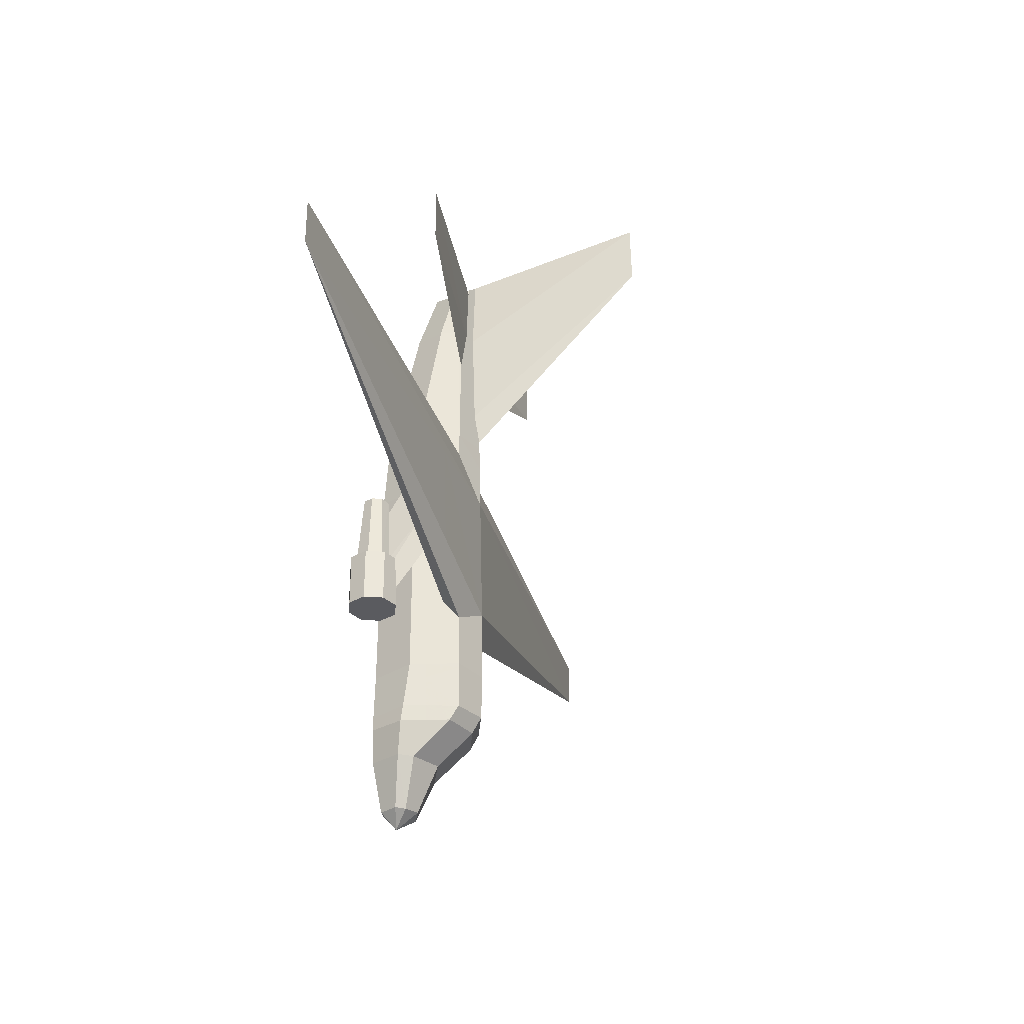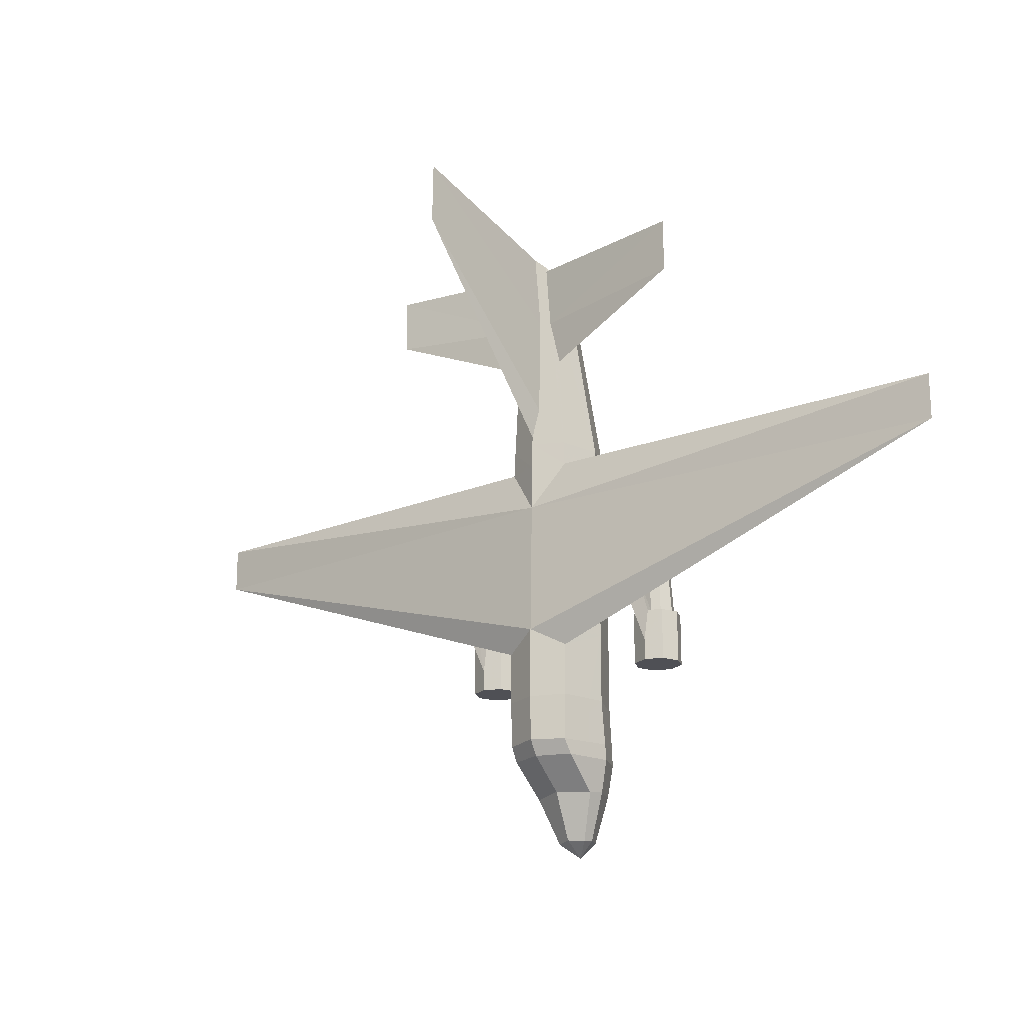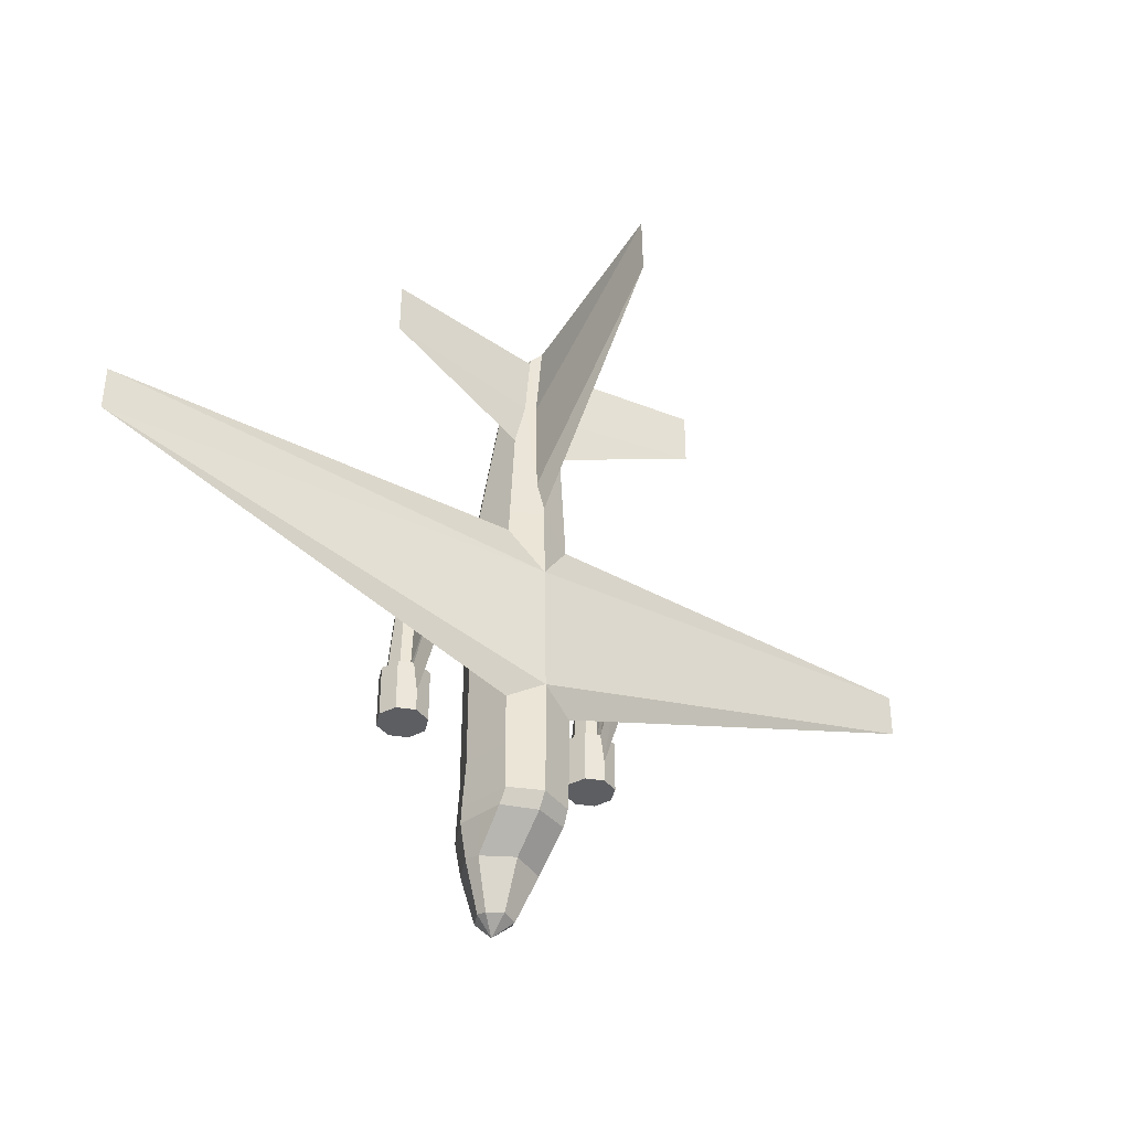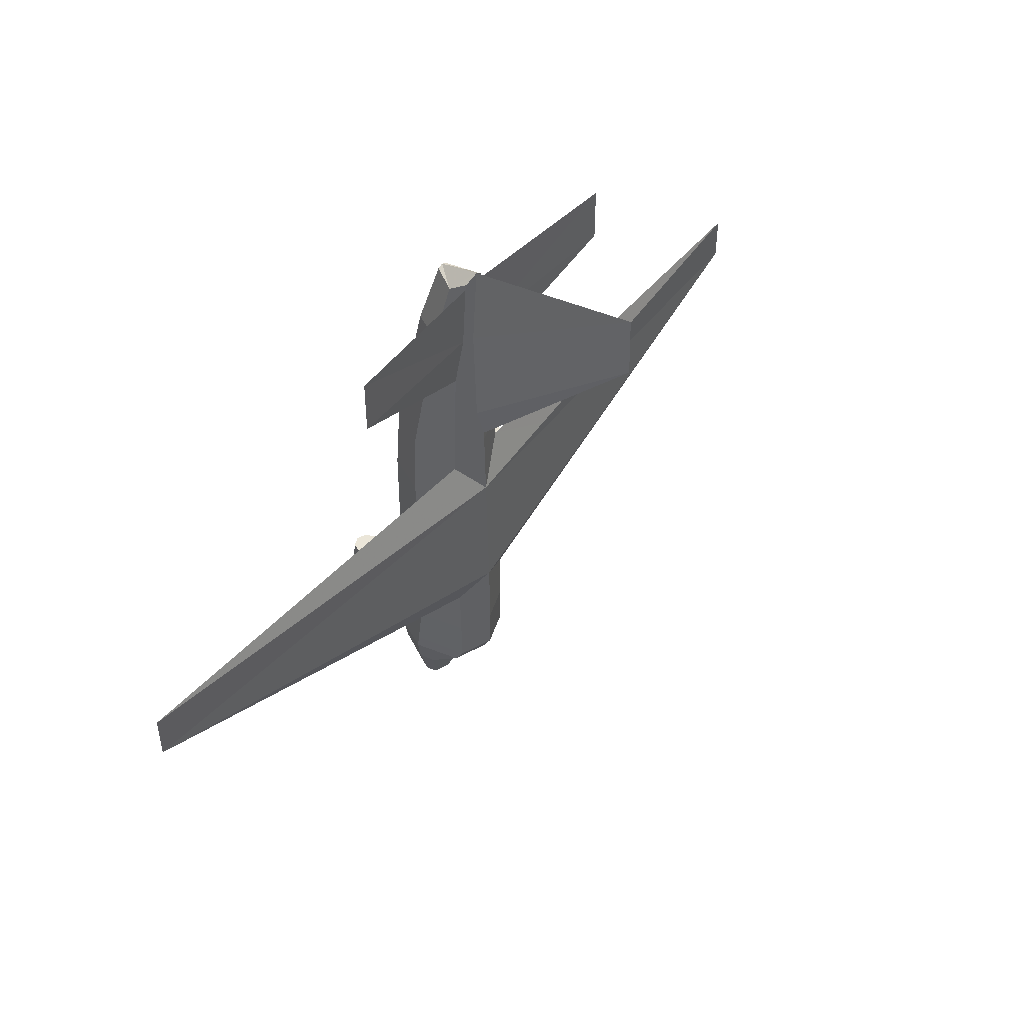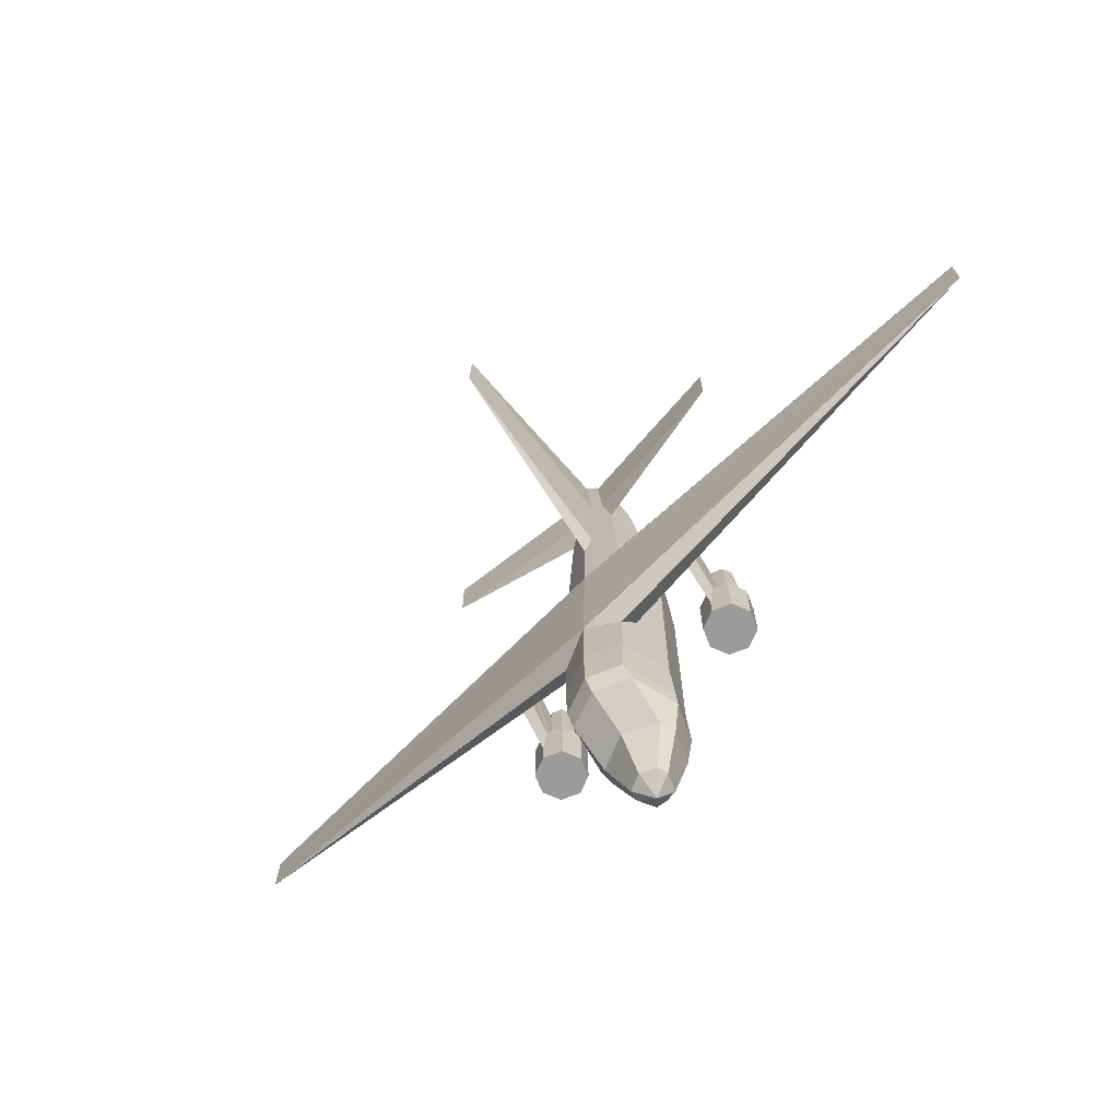
<metadata>
{"format":"obj","ext":"obj","renderer":"f3d","projection":"perspective","resolution":1024,"background":"white","views":[{"elev":-32.8,"azim":106.2,"up":"+Z"},{"elev":-19.3,"azim":-142.9,"up":"+Z"},{"elev":-38.6,"azim":146.0,"up":"+Z"},{"elev":47.6,"azim":128.4,"up":"+Z"},{"elev":-69.9,"azim":-136.3,"up":"+Z"}]}
</metadata>
<code>
v 0.5 0.06911 0.04143
v 0.5 0.08973 0.09069
v 0.5338 0.0749 0.08837
v 0.5162 0.06174 0.0397
v 0.5385 0.05937 0.09074
v 0.5193 0.05168 0.04134
v 0.5346 0.08969 0.1019
v 0.5418 0.08969 0.1235
v 0.5482 0.06452 0.1235
v 0.5 0.1363 0.216
v 0.5 0.1367 0.1869
v 0.4638 0.1227 0.1871
v 0.4637 0.1223 0.216
v 0.4512 0.07285 0.2602
v 0.4594 0.1054 0.2609
v 0.4636 0.122 0.2419
v 0.4559 0.08969 0.1719
v 0.4554 0.08969 0.1871
v 0.4639 0.1227 0.1824
v 0.5362 0.1227 0.1871
v 0.5363 0.1223 0.216
v 0.5488 0.07285 0.2602
v 0.5488 0.07285 0.187
v 0.5446 0.08969 0.1871
v 0.5 0.131 0.4778
v 0.5 0.1308 0.4864
v 0.5067 0.1272 0.519
v 0.5335 0.1182 0.4765
v 0.5282 0.1171 0.5761
v 0.5264 0.1136 0.6249
v 0.5315 0.09338 0.6248
v 0.5449 0.07285 0.4759
v 0.5239 0.02746 0.09128
v 0.5109 0.0337 0.04134
v 0.5 0.025 0.09069
v 0.5 0.03251 0.04143
v 0.5319 0.02878 0.1248
v 0.5 0.02545 0.1235
v 0.5488 0.06706 0.1402
v 0.5315 0.02887 0.139
v 0.5 0.02555 0.1356
v 0.5289 0.02901 0.1865
v 0.5 0.02596 0.1857
v 0.5292 0.02964 0.2618
v 0.5 0.02664 0.2631
v 0.5488 0.07285 0.4027
v 0.5298 0.03092 0.4035
v 0.5 0.02782 0.4027
v 0.5463 0.07285 0.4509
v 0.5278 0.03547 0.4799
v 0.5 0.03251 0.4778
v 0.5174 0.06265 0.6277
v 0.5 0.06064 0.6256
v 0.5113 0.12 0.6973
v 0.5124 0.1197 0.6916
v 0.5177 0.1197 0.6249
v 0.5067 0.1239 0.6248
v 0.5 0.124 0.7077
v 0.5055 0.07922 0.6935
v 0.5173 0.103 0.6877
v 0.5 0.0794 0.696
v 0.5 0.04658 0.025
v 0.5 0.1316 0.4509
v 0.5349 0.1182 0.4509
v 0.5406 0.1054 0.4029
v 0.5 0.1327 0.4023
v 0.5406 0.1054 0.2609
v 0.6091 0.1164 0.4509
v 0.6091 0.1269 0.4135
v 0.975 0.1075 0.4509
v 0.6091 0.1057 0.4105
v 0.6091 0.1269 0.4024
v 0.975 0.1075 0.4027
v 0.6091 0.1057 0.4029
v 0.6091 0.1293 0.2943
v 0.5 0.1357 0.262
v 0.6138 0.1058 0.3263
v 0.6091 0.1057 0.2833
v 0.6091 0.1196 0.2686
v 0.5364 0.122 0.2419
v 0.4569 0.08969 0.1395
v 0.4512 0.06706 0.1402
v 0.4512 0.07285 0.187
v 0.6829 0.1351 0.6402
v 0.6829 0.1351 0.698
v 0.5 0.3129 0.6842
v 0.5 0.3116 0.7493
v 0.4582 0.08969 0.1235
v 0.4518 0.06452 0.1235
v 0.6348 0.05168 0.223
v 0.6273 0.0698 0.223
v 0.6273 0.0698 0.2775
v 0.6348 0.05168 0.2775
v 0.6091 0.07735 0.223
v 0.6091 0.07735 0.2451
v 0.613 0.07571 0.2775
v 0.591 0.0698 0.223
v 0.591 0.0698 0.2775
v 0.6057 0.07594 0.2775
v 0.5834 0.05168 0.223
v 0.5834 0.05168 0.2775
v 0.591 0.03351 0.223
v 0.591 0.03351 0.2775
v 0.6091 0.026 0.223
v 0.6091 0.026 0.2775
v 0.6273 0.03351 0.223
v 0.6273 0.03351 0.2775
v 0.3909 0.1057 0.4029
v 0.3909 0.06615 0.3368
v 0.3943 0.06952 0.2776
v 0.3943 0.07594 0.2775
v 0.3948 0.1057 0.3268
v 0.3909 0.07735 0.2451
v 0.3909 0.1057 0.2833
v 0.3862 0.1058 0.3263
v 0.387 0.06929 0.2776
v 0.6284 0.05168 0.2776
v 0.6227 0.06529 0.2776
v 0.6186 0.06119 0.3495
v 0.6226 0.05168 0.3495
v 0.613 0.06929 0.2776
v 0.6091 0.06615 0.3368
v 0.6091 0.06515 0.3495
v 0.5955 0.06529 0.2776
v 0.5899 0.05168 0.2776
v 0.5956 0.05168 0.3495
v 0.5996 0.06119 0.3495
v 0.5955 0.03802 0.2776
v 0.5996 0.04212 0.3495
v 0.6091 0.03242 0.2776
v 0.6091 0.0382 0.3495
v 0.6227 0.03802 0.2776
v 0.6186 0.04212 0.3495
v 0.387 0.07571 0.2775
v 0.6057 0.06952 0.2776
v 0.6052 0.1057 0.3268
v 0.025 0.1075 0.4027
v 0.5431 0.08969 0.1395
v 0.5441 0.08969 0.1719
v 0.5361 0.1227 0.1824
v 0.4838 0.06174 0.0397
v 0.4662 0.0749 0.08837
v 0.4807 0.05168 0.04134
v 0.4615 0.05937 0.09074
v 0.4654 0.08969 0.1019
v 0.4594 0.1054 0.4029
v 0.3909 0.06515 0.3495
v 0.4004 0.06119 0.3495
v 0.4045 0.06529 0.2776
v 0.3909 0.1269 0.4135
v 0.025 0.1075 0.4509
v 0.3909 0.1164 0.4509
v 0.4665 0.1182 0.4765
v 0.4933 0.1272 0.519
v 0.4551 0.07285 0.4759
v 0.4685 0.09338 0.6248
v 0.4736 0.1136 0.6249
v 0.4718 0.1171 0.5761
v 0.4891 0.0337 0.04134
v 0.4761 0.02746 0.09128
v 0.4681 0.02878 0.1248
v 0.4685 0.02887 0.139
v 0.4711 0.02901 0.1865
v 0.4708 0.02964 0.2618
v 0.4702 0.03092 0.4035
v 0.4512 0.07285 0.4027
v 0.4537 0.07285 0.4509
v 0.4722 0.03547 0.4799
v 0.4826 0.06265 0.6277
v 0.4933 0.1239 0.6248
v 0.4823 0.1197 0.6249
v 0.4876 0.1197 0.6916
v 0.4887 0.12 0.6973
v 0.4827 0.103 0.6877
v 0.4945 0.07922 0.6935
v 0.4651 0.1182 0.4509
v 0.3909 0.1057 0.4105
v 0.3909 0.1269 0.4024
v 0.3909 0.1293 0.2943
v 0.3909 0.1196 0.2686
v 0.3171 0.1351 0.6402
v 0.3171 0.1351 0.698
v 0.3652 0.05168 0.2775
v 0.3727 0.0698 0.2775
v 0.3727 0.0698 0.223
v 0.3652 0.05168 0.223
v 0.3909 0.07735 0.223
v 0.409 0.0698 0.2775
v 0.409 0.0698 0.223
v 0.4166 0.05168 0.2775
v 0.4166 0.05168 0.223
v 0.409 0.03351 0.2775
v 0.409 0.03351 0.223
v 0.3909 0.026 0.2775
v 0.3909 0.026 0.223
v 0.3727 0.03351 0.2775
v 0.3727 0.03351 0.223
v 0.3814 0.04212 0.3495
v 0.3774 0.05168 0.3495
v 0.3716 0.05168 0.2776
v 0.3773 0.03802 0.2776
v 0.3909 0.03816 0.3495
v 0.3909 0.03242 0.2776
v 0.4004 0.04212 0.3495
v 0.4045 0.03802 0.2776
v 0.3814 0.06119 0.3495
v 0.3773 0.06529 0.2776
v 0.4044 0.05168 0.3495
v 0.4101 0.05168 0.2776
v 0.5 0.1263 0.1235
v 0.536 0.1133 0.1235
v 0.464 0.1133 0.1235
v 0.4651 0.1223 0.1386
v 0.5 0.1357 0.1399
v 0.5349 0.1223 0.1386
f 1 2 3
f 4 3 5
f 2 7 3
f 3 7 8
f 10 11 12
f 14 15 16
f 17 18 12
f 19 12 11
f 20 21 22
f 25 26 27
f 28 29 30
f 6 5 33
f 34 33 35
f 5 9 37
f 33 37 38
f 9 39 40
f 37 40 41
f 39 23 42
f 40 42 43
f 23 22 44
f 42 44 45
f 22 46 47
f 44 47 48
f 46 49 47
f 47 50 51
f 32 31 52
f 50 52 53
f 54 55 56
f 59 52 31
f 59 61 53
f 61 60 58
f 60 54 58
f 61 59 60
f 62 1 4
f 62 4 6
f 62 6 34
f 34 36 62
f 63 25 28
f 64 28 32
f 50 47 49
f 64 49 46
f 66 63 64
f 65 46 22
f 66 64 68
f 70 68 71
f 69 72 66
f 73 70 71
f 72 75 76
f 73 77 78
f 79 75 73
f 79 78 67
f 17 81 82
f 55 54 60
f 29 56 84
f 56 85 84
f 56 55 85
f 30 84 85
f 30 29 84
f 55 30 85
f 27 57 56
f 57 86 87
f 87 58 57
f 57 27 86
f 27 26 86
f 88 89 82
f 90 91 92
f 91 94 95
f 94 97 98
f 97 100 101
f 100 102 103
f 102 104 105
f 104 106 107
f 106 90 93
f 108 109 110
f 111 112 108
f 108 110 111
f 112 111 113
f 114 112 113
f 108 115 109
f 109 115 116
f 117 118 119
f 118 121 122
f 124 125 126
f 125 128 129
f 128 130 131
f 130 132 133
f 132 117 120
f 115 114 134
f 79 73 78
f 71 65 74
f 68 64 65
f 79 80 76
f 72 73 75
f 69 70 73
f 68 70 69
f 135 124 127
f 134 116 115
f 74 65 67
f 67 78 136
f 73 74 77
f 78 96 95
f 77 121 96
f 96 78 77
f 121 77 122
f 122 77 74
f 95 136 78
f 95 99 136
f 99 135 74
f 74 136 99
f 135 122 74
f 113 134 114
f 115 108 137
f 138 39 9
f 24 23 39
f 11 20 140
f 140 20 24
f 21 80 67
f 21 20 11
f 141 142 2
f 143 144 142
f 142 145 2
f 144 89 88
f 112 114 15
f 112 15 146
f 109 147 148
f 150 151 152
f 18 83 14
f 153 154 26
f 155 156 157
f 159 160 144
f 36 35 160
f 160 161 89
f 35 38 161
f 161 162 82
f 38 41 162
f 162 163 83
f 41 43 163
f 163 164 14
f 43 45 164
f 164 165 166
f 45 48 165
f 165 167 166
f 48 51 168
f 168 169 156
f 51 53 169
f 58 170 171
f 174 156 169
f 169 53 61
f 58 174 61
f 58 173 174
f 174 175 61
f 141 1 62
f 143 141 62
f 159 143 62
f 62 36 159
f 176 153 25
f 167 155 153
f 155 167 165
f 146 166 167
f 176 63 66
f 15 14 166
f 150 152 176
f 177 152 151
f 66 178 150
f 108 177 151
f 66 76 179
f 114 115 137
f 137 179 180
f 16 15 114
f 178 137 151
f 157 156 174
f 181 171 158
f 181 182 171
f 182 172 171
f 182 181 157
f 181 158 157
f 182 157 172
f 153 158 171
f 87 86 170
f 170 58 87
f 86 154 170
f 86 26 154
f 179 137 178
f 183 184 185
f 184 134 113
f 113 111 188
f 188 190 191
f 190 192 193
f 192 194 195
f 194 196 197
f 196 183 186
f 179 76 16
f 177 146 176
f 108 146 177
f 114 137 180
f 198 199 200
f 202 198 201
f 204 202 203
f 199 206 207
f 206 147 109
f 148 208 209
f 208 204 205
f 196 194 203
f 194 192 205
f 190 209 205
f 198 202 204
f 188 149 209
f 116 134 184
f 201 200 183
f 207 184 183
f 186 185 187
f 106 104 102
f 117 93 92
f 107 93 117
f 110 149 188
f 118 92 96
f 101 125 124
f 103 128 125
f 130 128 103
f 99 98 124
f 120 119 123
f 132 130 105
f 2 210 211
f 7 211 8
f 212 213 214
f 88 81 213
f 213 19 11
f 81 17 19
f 145 212 210
f 88 212 145
f 10 13 16
f 76 80 21
f 215 140 139
f 214 11 140
f 211 215 138
f 210 214 215
f 1 3 4
f 4 5 6
f 3 8 9
f 3 9 5
f 10 12 13
f 14 16 13
f 17 12 19
f 20 22 23
f 20 23 24
f 25 27 28
f 28 30 31
f 28 31 32
f 6 33 34
f 34 35 36
f 5 37 33
f 33 38 35
f 9 40 37
f 37 41 38
f 39 42 40
f 40 43 41
f 23 44 42
f 42 45 43
f 22 47 44
f 44 48 45
f 47 51 48
f 32 52 50
f 50 53 51
f 54 56 57
f 54 57 58
f 59 31 60
f 59 53 52
f 63 28 64
f 64 32 49
f 50 49 32
f 64 46 65
f 65 22 67
f 66 68 69
f 73 71 74
f 72 76 66
f 79 67 80
f 17 82 83
f 17 83 18
f 55 60 31
f 55 31 30
f 27 56 29
f 27 29 28
f 88 82 81
f 90 92 93
f 91 95 96
f 91 96 92
f 94 98 99
f 94 99 95
f 97 101 98
f 100 103 101
f 102 105 103
f 104 107 105
f 106 93 107
f 117 119 120
f 118 122 123
f 118 123 119
f 124 126 127
f 125 129 126
f 128 131 129
f 130 133 131
f 132 120 133
f 68 65 71
f 79 76 75
f 69 73 72
f 135 127 123
f 135 123 122
f 74 67 136
f 138 9 8
f 24 39 138
f 24 138 139
f 140 24 139
f 21 67 22
f 21 11 10
f 141 2 1
f 143 142 141
f 144 88 145
f 144 145 142
f 112 146 108
f 109 148 149
f 109 149 110
f 18 14 13
f 18 13 12
f 153 26 25
f 155 157 158
f 155 158 153
f 159 144 143
f 36 160 159
f 160 89 144
f 35 161 160
f 161 82 89
f 38 162 161
f 162 83 82
f 41 163 162
f 163 14 83
f 43 164 163
f 164 166 14
f 45 165 164
f 48 168 165
f 168 156 155
f 51 169 168
f 58 171 172
f 58 172 173
f 174 169 175
f 169 61 175
f 176 25 63
f 167 153 176
f 155 165 168
f 146 167 176
f 15 166 146
f 150 176 66
f 108 151 137
f 66 179 178
f 16 114 180
f 178 151 150
f 157 174 173
f 157 173 172
f 153 171 170
f 153 170 154
f 183 185 186
f 184 113 187
f 184 187 185
f 113 188 189
f 113 189 187
f 188 191 189
f 190 193 191
f 192 195 193
f 194 197 195
f 196 186 197
f 179 16 180
f 177 176 152
f 198 200 201
f 202 201 203
f 204 203 205
f 199 207 200
f 206 109 116
f 206 116 207
f 148 209 149
f 208 205 209
f 196 203 201
f 194 205 203
f 190 205 192
f 198 204 208
f 198 208 148
f 198 148 147
f 198 147 206
f 198 206 199
f 188 209 190
f 116 184 207
f 201 183 196
f 207 183 200
f 186 187 189
f 186 189 191
f 186 191 193
f 186 193 195
f 186 195 197
f 106 102 100
f 106 100 97
f 106 97 94
f 106 94 91
f 106 91 90
f 117 92 118
f 107 117 132
f 110 188 111
f 118 96 121
f 101 124 98
f 103 125 101
f 130 103 105
f 99 124 135
f 120 123 127
f 120 127 126
f 120 126 129
f 120 129 131
f 120 131 133
f 132 105 107
f 2 211 7
f 212 214 210
f 88 213 212
f 213 11 214
f 81 19 213
f 145 210 2
f 10 16 76
f 76 21 10
f 215 139 138
f 214 140 215
f 211 138 8
f 210 215 211

</code>
